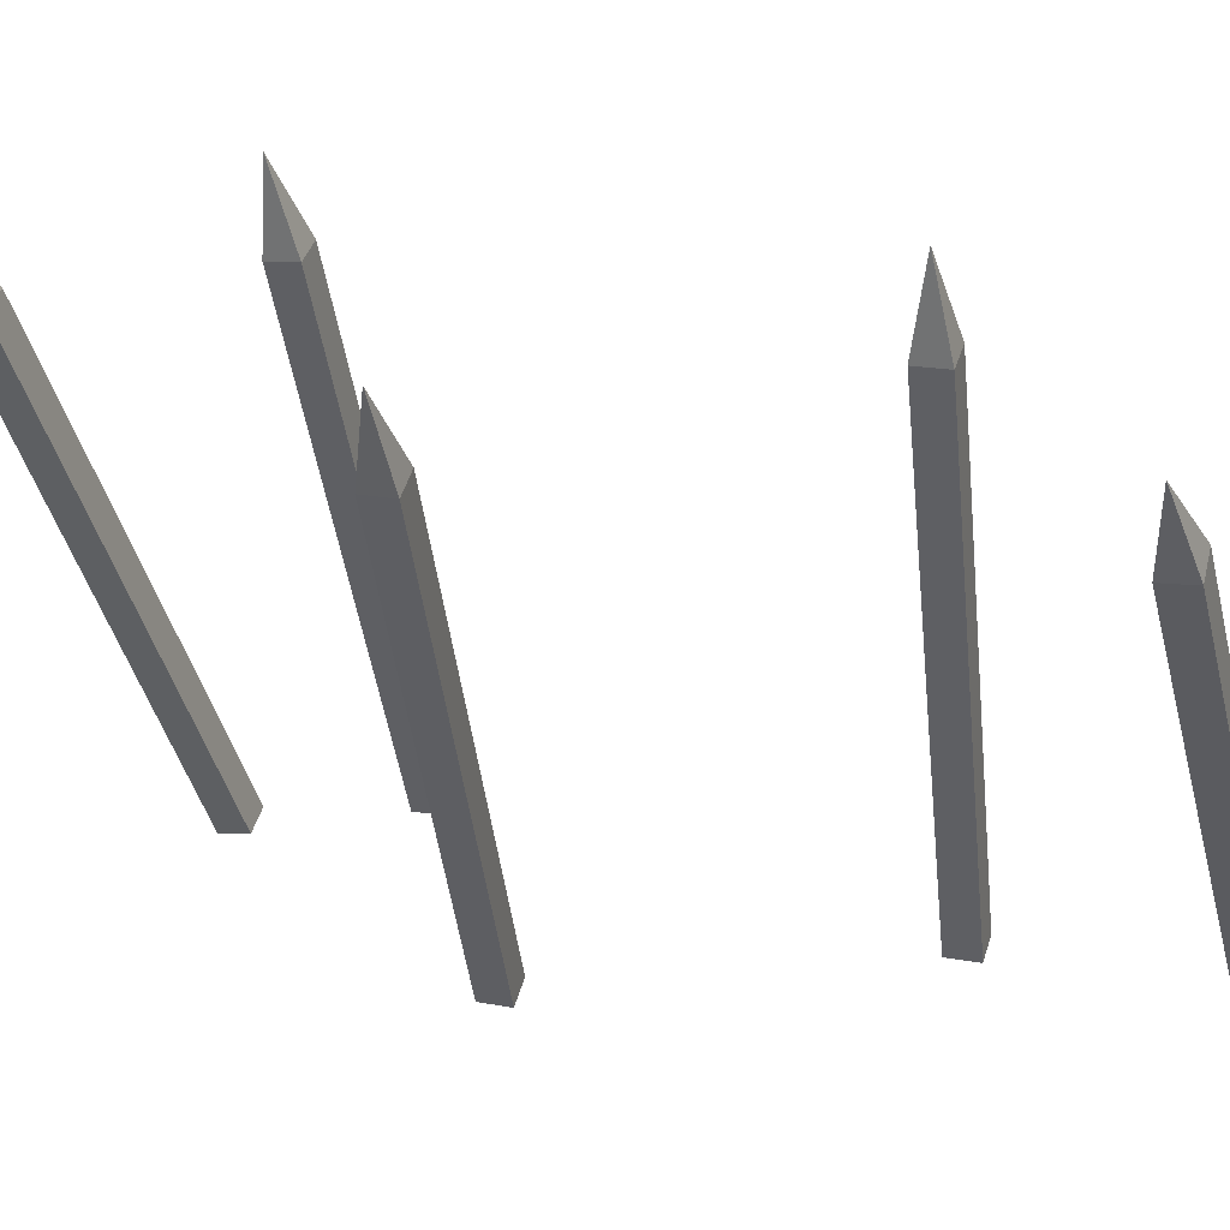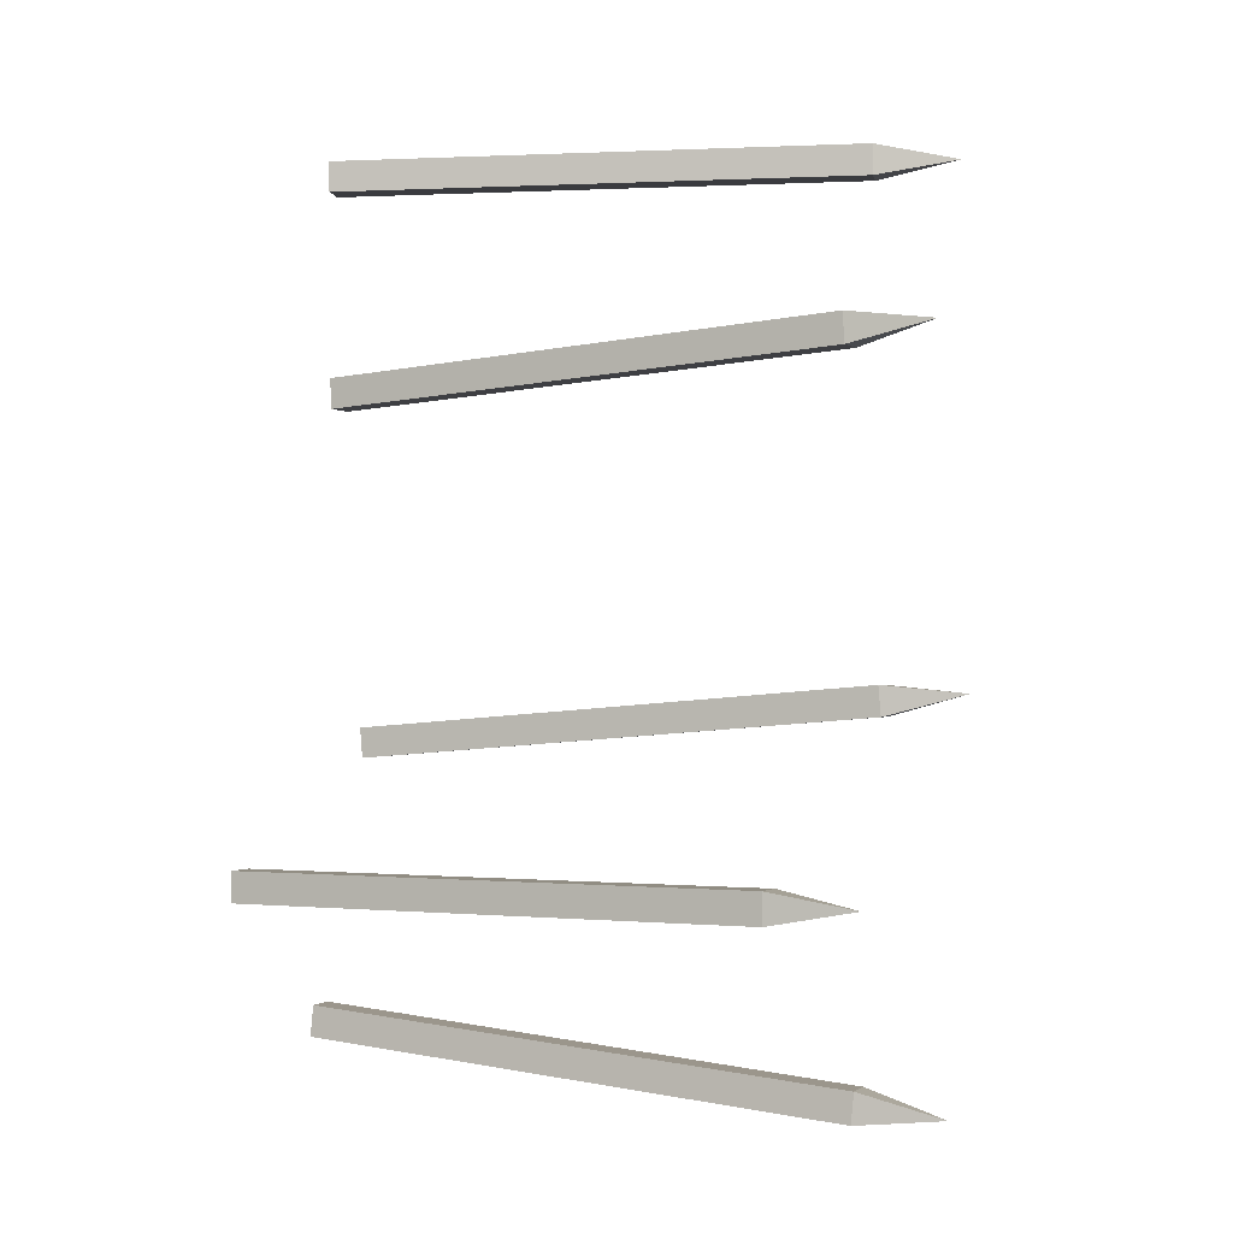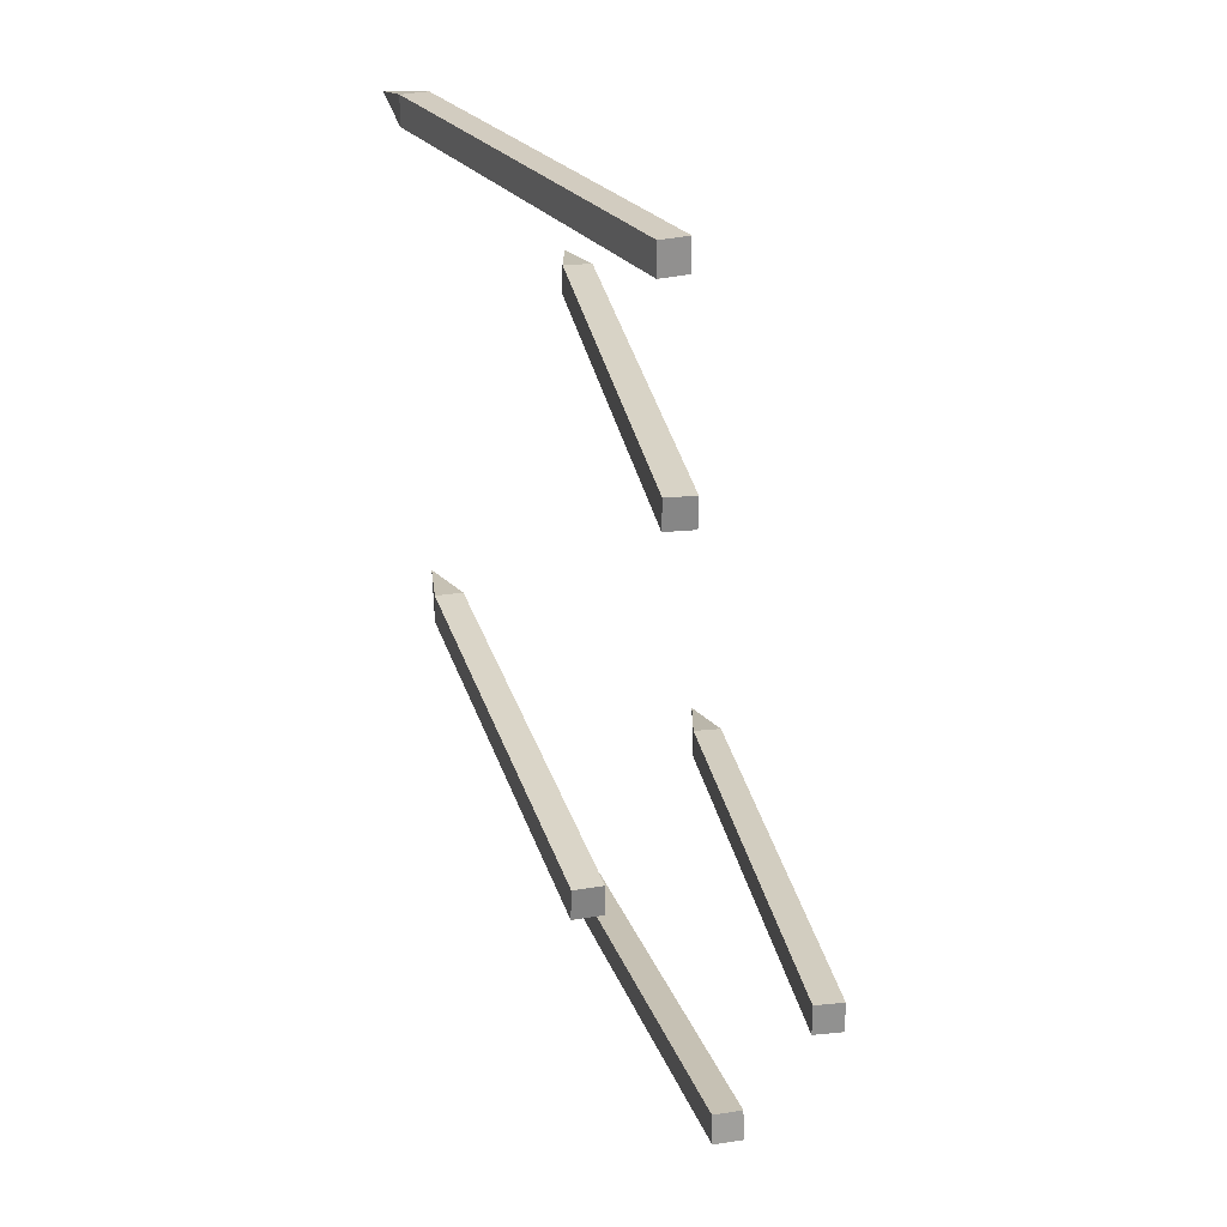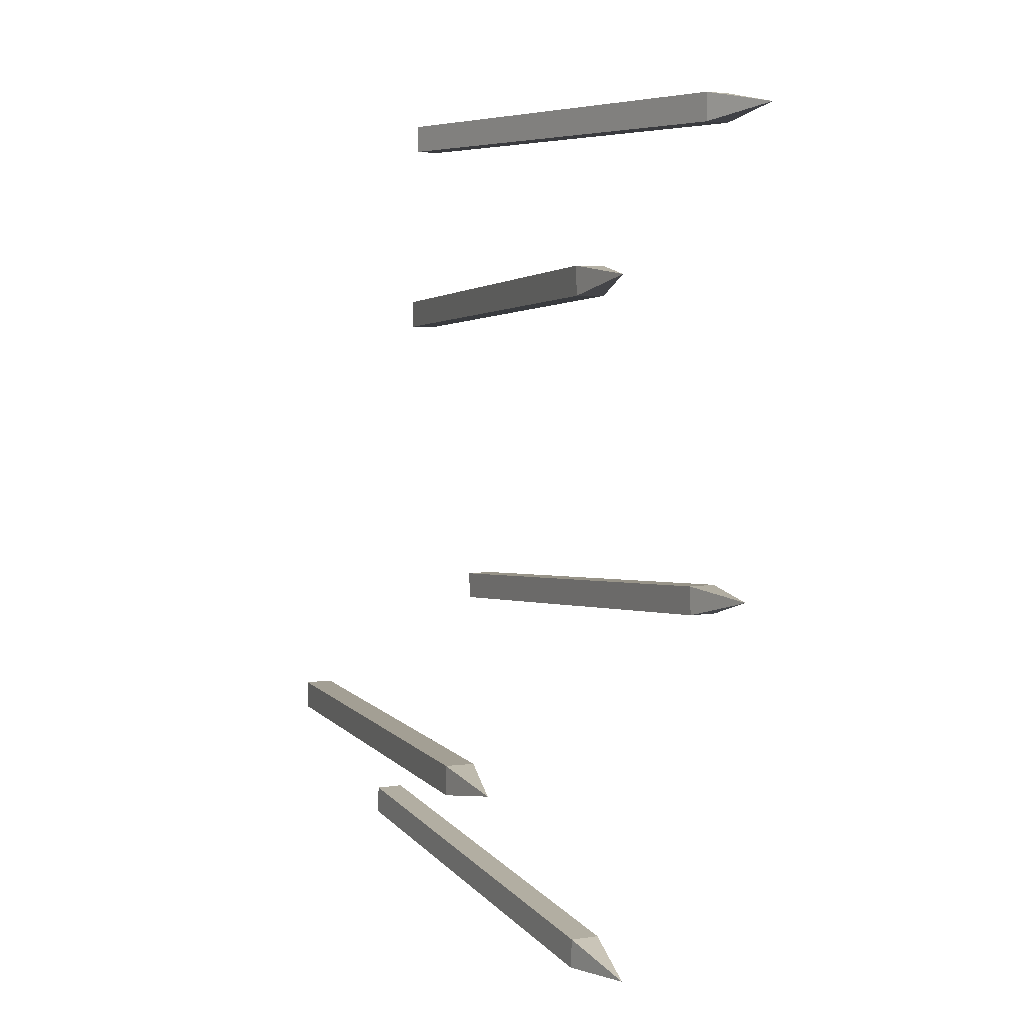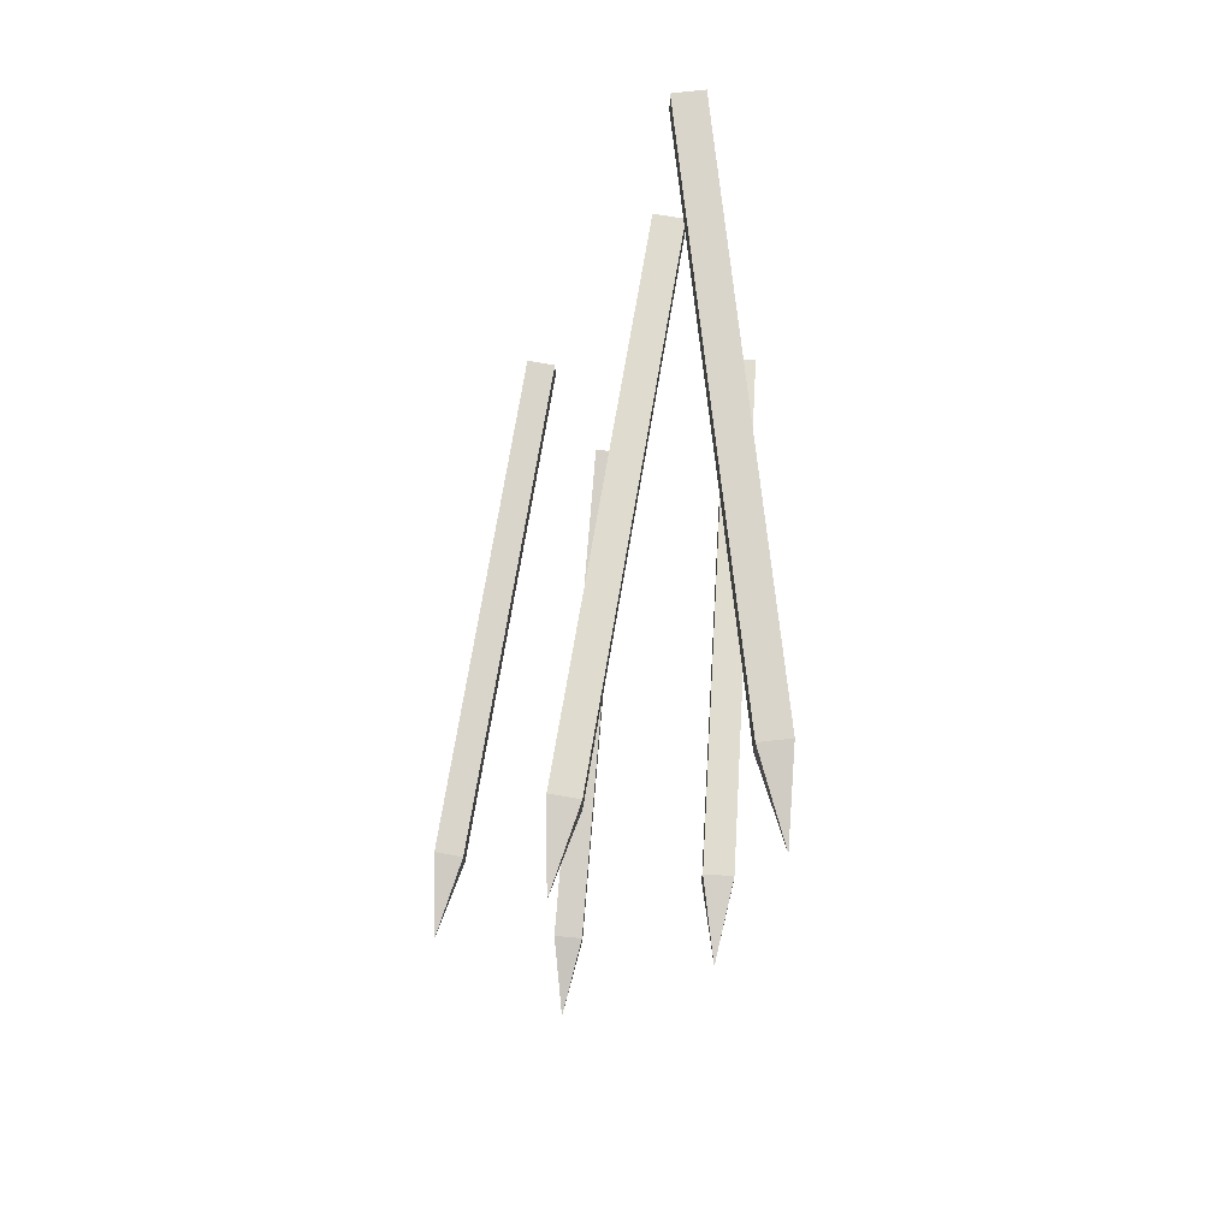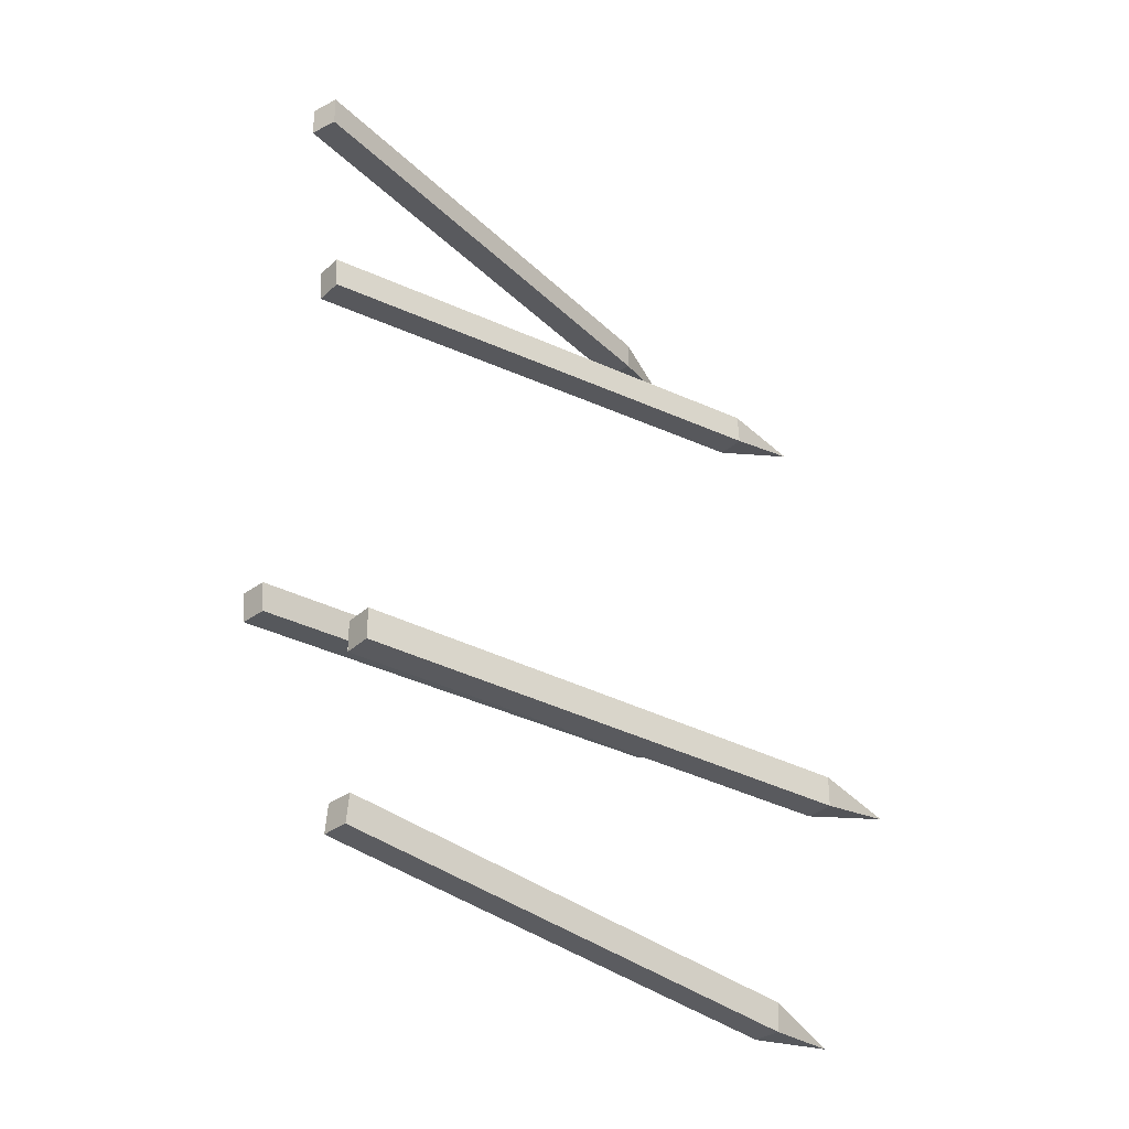
<metadata>
{"format":"obj","ext":"obj","renderer":"f3d","projection":"perspective","resolution":1024,"background":"white","views":[{"elev":10.6,"azim":109.3,"up":"+Z"},{"elev":-1.3,"azim":-35.2,"up":"+Y"},{"elev":24.3,"azim":-160.1,"up":"+Y"},{"elev":5.3,"azim":8.8,"up":"+Y"},{"elev":74.3,"azim":39.0,"up":"+Y"},{"elev":-31.4,"azim":-98.2,"up":"+Y"}]}
</metadata>
<code>
g dungeon_mv_mine_stakes_lod0
v -0.8385 -1.37 -1.478
v -1.085 -1.37 -1.301
v 2.106 -0.9228 3.125
v 2.353 -0.9225 2.949
v -0.8534 -1.06 -1.499
v -0.8385 -1.37 -1.478
v 2.353 -0.9225 2.949
v 2.338 -0.6121 2.928
v 2.106 -0.9228 3.125
v -1.085 -1.37 -1.301
v -1.1 -1.06 -1.322
v 2.091 -0.6125 3.104
v 2.091 -0.6125 3.104
v -1.1 -1.06 -1.322
v -0.8534 -1.06 -1.499
v 2.338 -0.6121 2.928
v -1.085 -1.37 -1.301
v -0.8377 -1.37 -1.478
v -0.8534 -1.06 -1.499
v -1.1 -1.06 -1.322
v -1.892 -4.05 -0.618
v -2.143 -4.05 -0.4474
v 0.9273 -4.587 4.054
v 1.179 -4.587 3.884
v -1.875 -3.74 -0.5926
v -1.892 -4.05 -0.618
v 1.179 -4.587 3.884
v 1.196 -4.277 3.909
v 0.9273 -4.587 4.054
v -2.143 -4.05 -0.4474
v -2.126 -3.74 -0.4224
v 0.9441 -4.277 4.079
v 0.9441 -4.277 4.079
v -2.126 -3.74 -0.4224
v -1.875 -3.74 -0.5926
v 1.196 -4.277 3.909
v -2.143 -4.05 -0.4474
v -1.892 -4.05 -0.6172
v -1.875 -3.74 -0.5926
v -2.126 -3.74 -0.4224
v -2.777 -2.701 -0.5345
v -3.041 -2.701 -0.3857
v -0.3487 -2.701 4.382
v -0.08361 -2.701 4.234
v -2.777 -2.389 -0.5343
v -2.777 -2.701 -0.5345
v -0.08361 -2.701 4.234
v -0.08394 -2.389 4.234
v -0.3487 -2.701 4.382
v -3.041 -2.701 -0.3857
v -3.042 -2.39 -0.3859
v -0.349 -2.389 4.381
v -0.349 -2.389 4.381
v -3.042 -2.39 -0.3859
v -2.777 -2.389 -0.5343
v -0.08394 -2.389 4.234
v -3.041 -2.701 -0.3857
v -2.776 -2.701 -0.5337
v -2.777 -2.389 -0.5343
v -3.042 -2.39 -0.3859
v -1.473 4.359 -1.158
v -1.686 4.359 -0.9421
v 2.218 4.359 2.897
v 2.432 4.359 2.682
v -1.473 4.671 -1.158
v -1.473 4.359 -1.158
v 2.432 4.359 2.682
v 2.432 4.671 2.681
v 2.218 4.359 2.897
v -1.686 4.359 -0.9421
v -1.686 4.67 -0.9422
v 2.218 4.671 2.897
v 2.218 4.671 2.897
v -1.686 4.67 -0.9422
v -1.473 4.671 -1.158
v 2.432 4.671 2.681
v -1.686 4.359 -0.9421
v -1.472 4.359 -1.158
v -1.473 4.671 -1.158
v -1.686 4.67 -0.9422
v -1.462 2.149 -0.9557
v -1.726 2.149 -0.807
v 0.9606 2.502 3.95
v 1.226 2.503 3.803
v -1.472 2.46 -0.973
v -1.462 2.149 -0.9557
v 1.226 2.503 3.803
v 1.216 2.813 3.785
v 0.9606 2.502 3.95
v -1.726 2.149 -0.807
v -1.737 2.46 -0.8247
v 0.9505 2.813 3.933
v 0.9505 2.813 3.933
v -1.737 2.46 -0.8247
v -1.472 2.46 -0.973
v 1.216 2.813 3.785
v -1.726 2.149 -0.807
v -1.461 2.15 -0.955
v -1.472 2.46 -0.973
v -1.737 2.46 -0.8247
v 2.353 -0.9225 2.949
v 2.106 -0.9228 3.125
v 2.72 -0.6976 3.718
v 2.338 -0.6121 2.928
v 2.353 -0.9225 2.949
v 2.72 -0.6976 3.718
v 2.106 -0.9228 3.125
v 2.091 -0.6125 3.104
v 2.72 -0.6976 3.718
v 2.091 -0.6125 3.104
v 2.338 -0.6121 2.928
v 2.72 -0.6976 3.718
v 1.179 -4.587 3.884
v 0.9273 -4.587 4.054
v 1.541 -4.516 4.684
v 1.196 -4.277 3.909
v 1.179 -4.587 3.884
v 1.541 -4.516 4.684
v 0.9273 -4.587 4.054
v 0.9441 -4.277 4.079
v 1.541 -4.516 4.684
v 0.9441 -4.277 4.079
v 1.196 -4.277 3.909
v 1.541 -4.516 4.684
v -0.08361 -2.701 4.234
v -0.3487 -2.701 4.382
v 0.204 -2.545 5.052
v -0.08394 -2.389 4.234
v -0.08361 -2.701 4.234
v 0.204 -2.545 5.052
v -0.3487 -2.701 4.382
v -0.349 -2.389 4.381
v 0.204 -2.545 5.052
v -0.349 -2.389 4.381
v -0.08394 -2.389 4.234
v 0.204 -2.545 5.052
v 2.432 4.359 2.682
v 2.218 4.359 2.897
v 2.934 4.515 3.388
v 2.432 4.671 2.681
v 2.432 4.359 2.682
v 2.934 4.515 3.388
v 2.218 4.359 2.897
v 2.218 4.671 2.897
v 2.934 4.515 3.388
v 2.218 4.671 2.897
v 2.432 4.671 2.681
v 2.934 4.515 3.388
v 1.226 2.503 3.803
v 0.9606 2.502 3.95
v 1.507 2.713 4.61
v 1.216 2.813 3.785
v 1.226 2.503 3.803
v 1.507 2.713 4.61
v 0.9606 2.502 3.95
v 0.9505 2.813 3.933
v 1.507 2.713 4.61
v 0.9505 2.813 3.933
v 1.216 2.813 3.785
v 1.507 2.713 4.61
g dungeon_mv_mine_stakes_lod0_0
f 3 2 1
f 4 3 1
f 7 6 5
f 8 7 5
f 11 10 9
f 12 11 9
f 15 14 13
f 16 15 13
f 19 18 17
f 20 19 17
f 23 22 21
f 24 23 21
f 27 26 25
f 28 27 25
f 31 30 29
f 32 31 29
f 35 34 33
f 36 35 33
f 39 38 37
f 40 39 37
f 43 42 41
f 44 43 41
f 47 46 45
f 48 47 45
f 51 50 49
f 52 51 49
f 55 54 53
f 56 55 53
f 59 58 57
f 60 59 57
f 63 62 61
f 64 63 61
f 67 66 65
f 68 67 65
f 71 70 69
f 72 71 69
f 75 74 73
f 76 75 73
f 79 78 77
f 80 79 77
f 83 82 81
f 84 83 81
f 87 86 85
f 88 87 85
f 91 90 89
f 92 91 89
f 95 94 93
f 96 95 93
f 99 98 97
f 100 99 97
f 103 102 101
f 106 105 104
f 109 108 107
f 112 111 110
f 115 114 113
f 118 117 116
f 121 120 119
f 124 123 122
f 127 126 125
f 130 129 128
f 133 132 131
f 136 135 134
f 139 138 137
f 142 141 140
f 145 144 143
f 148 147 146
f 151 150 149
f 154 153 152
f 157 156 155
f 160 159 158

</code>
